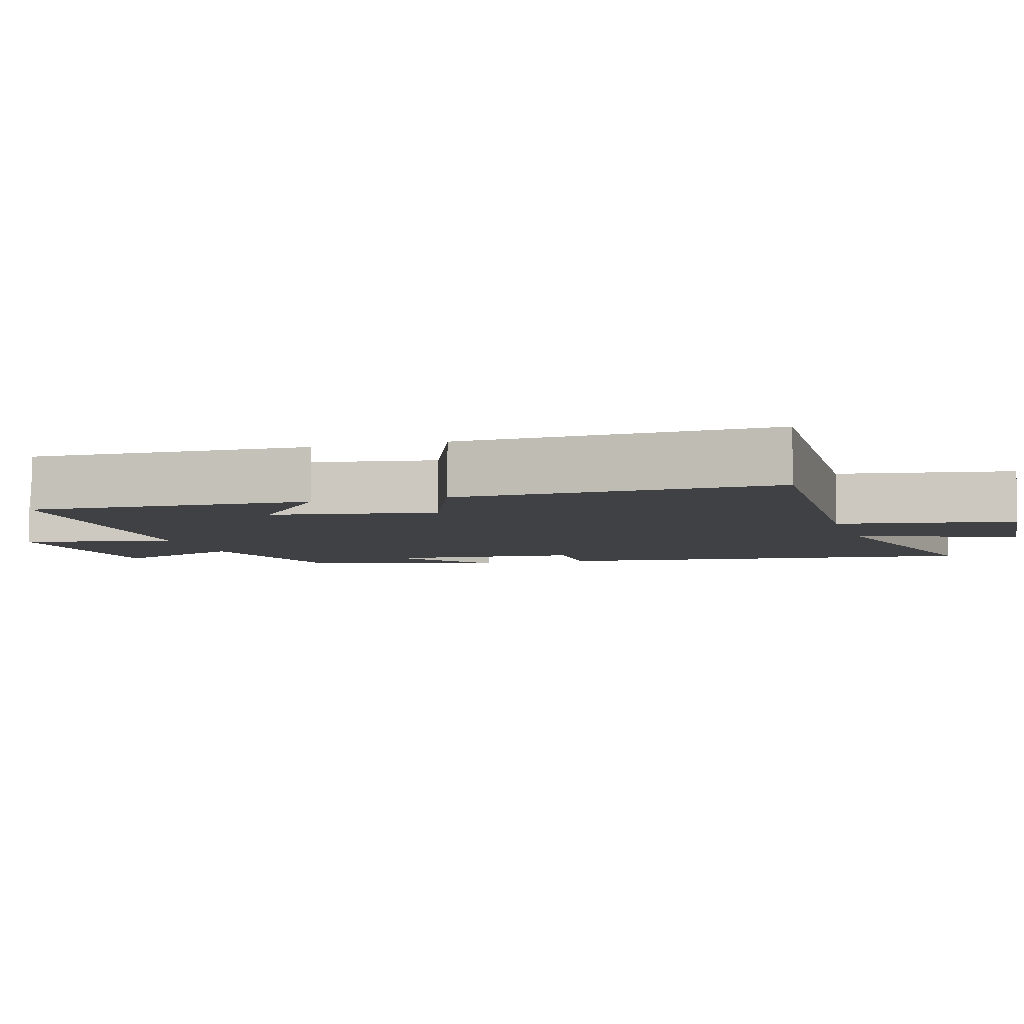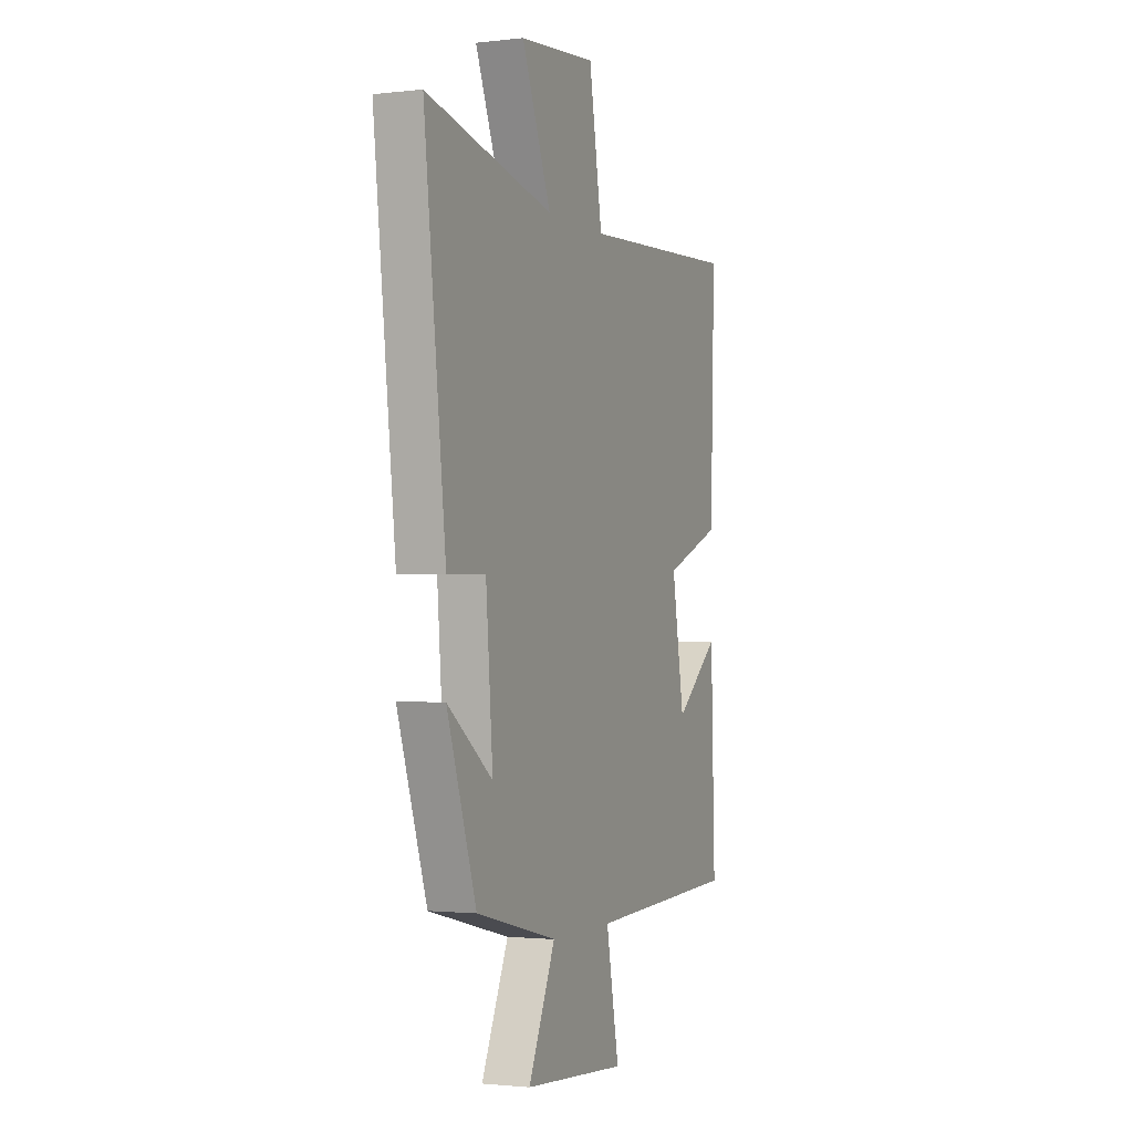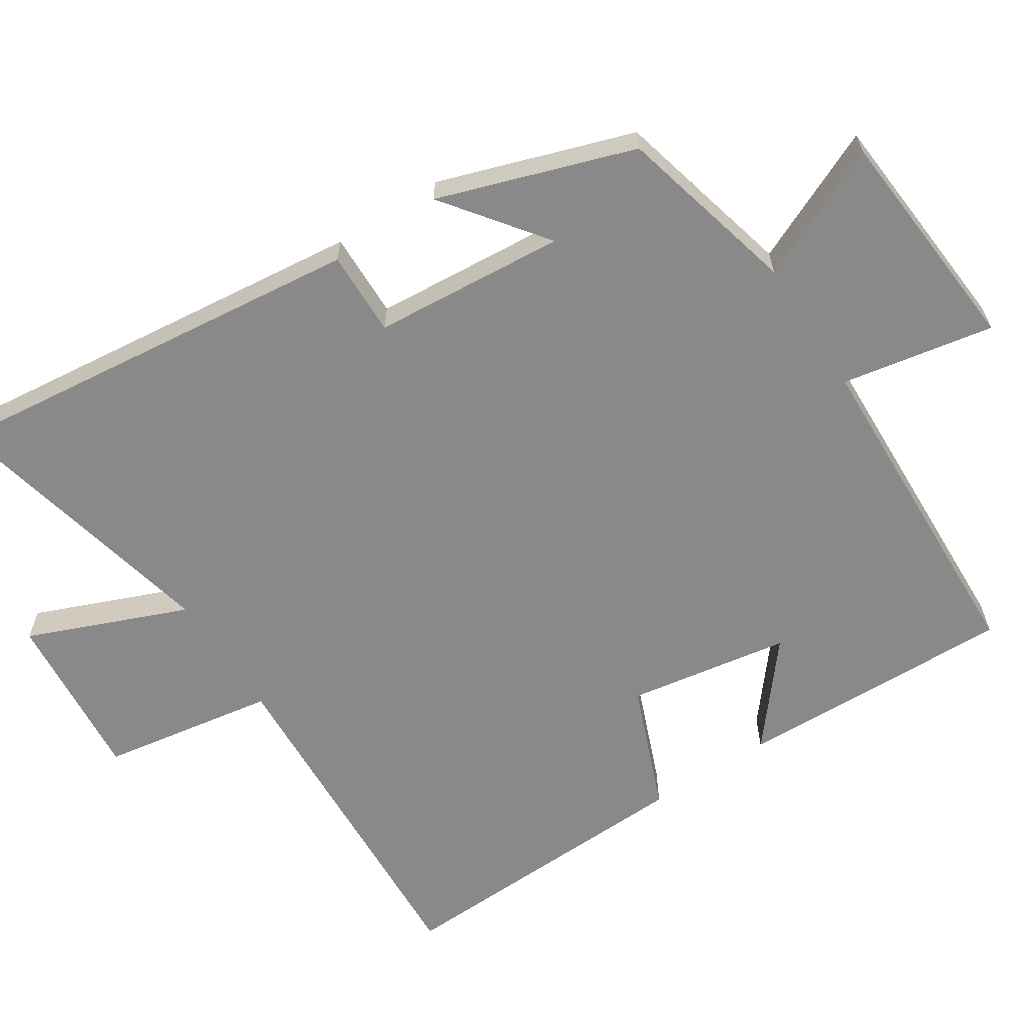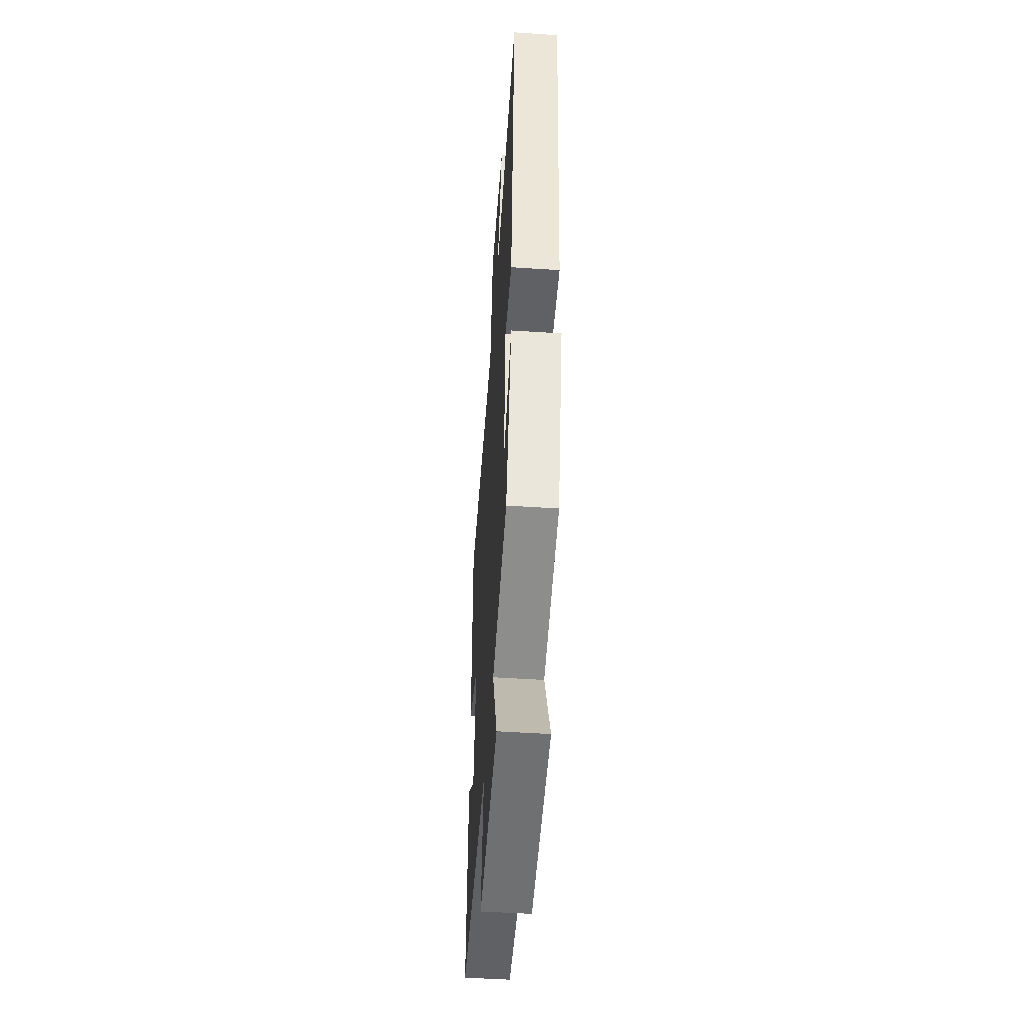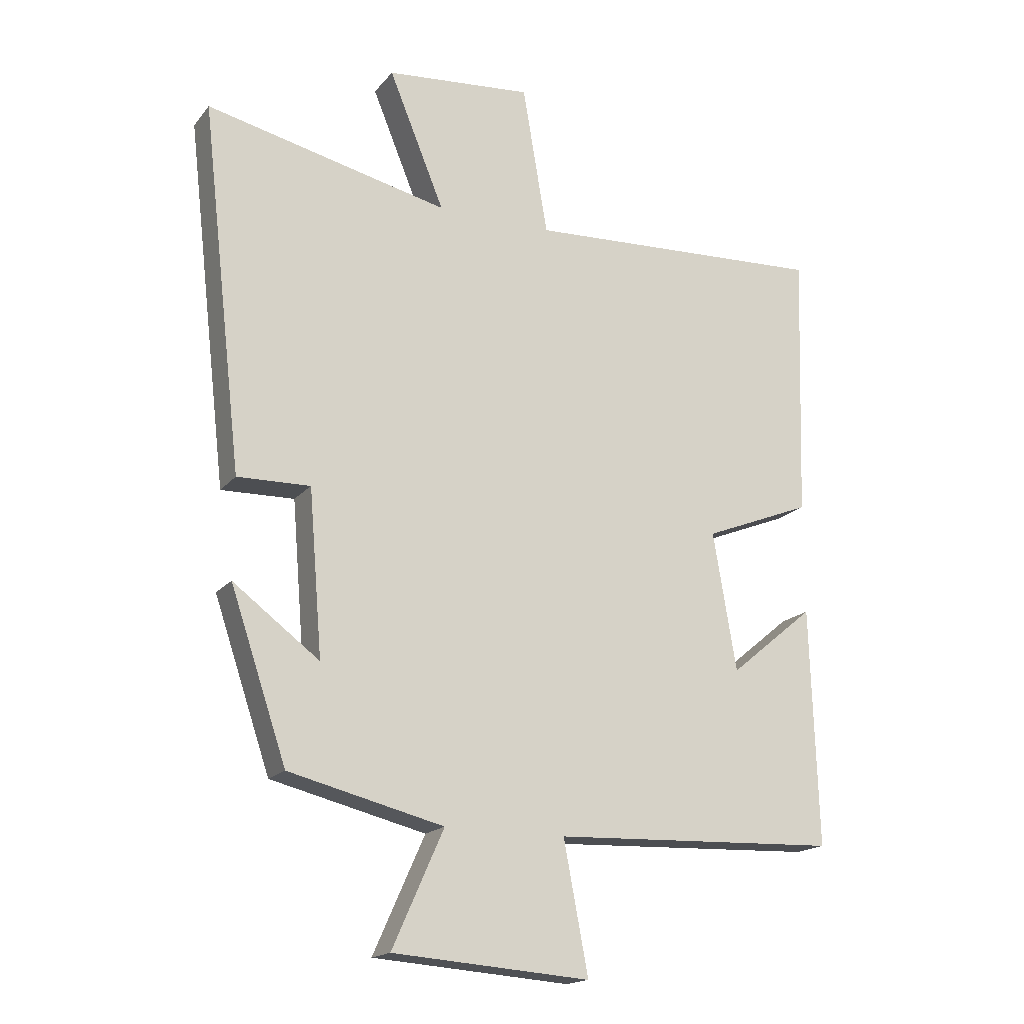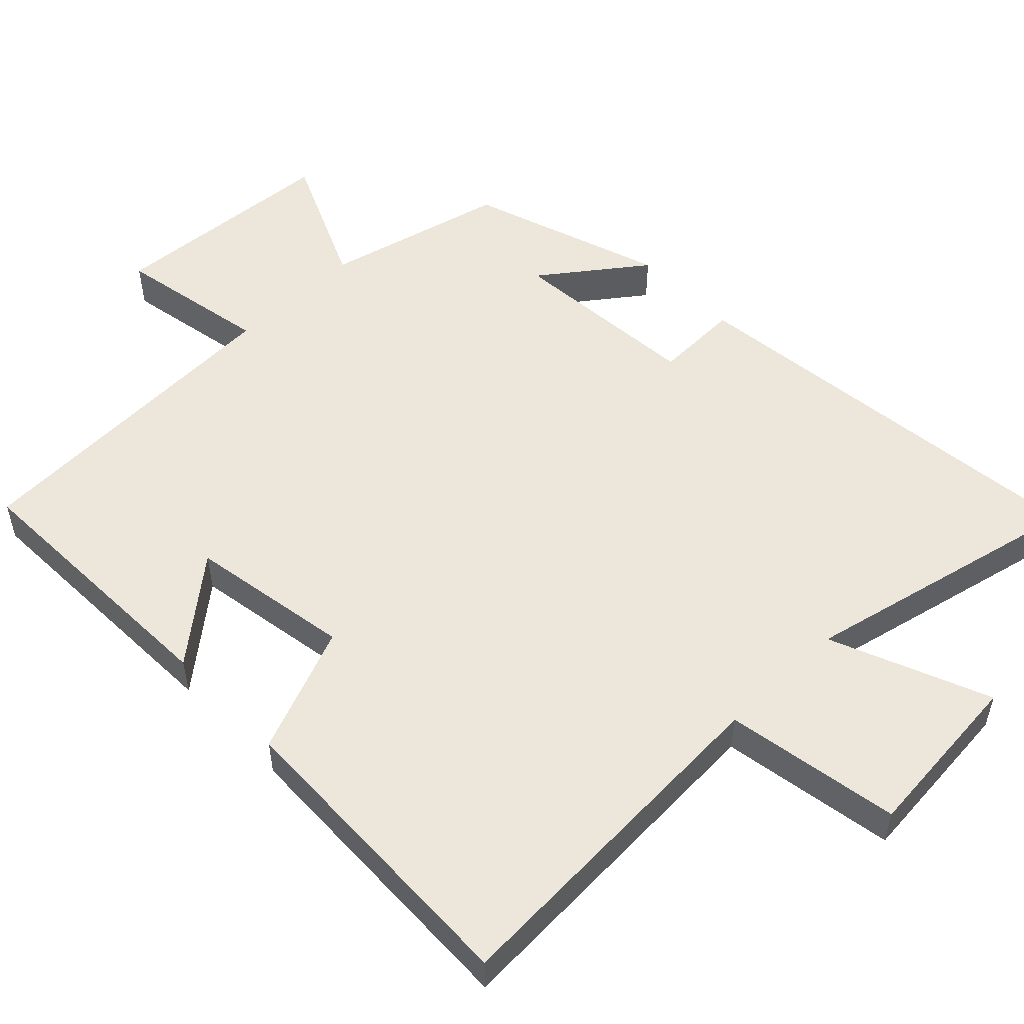
<metadata>
{"format":"obj","ext":"obj","renderer":"f3d","projection":"perspective","resolution":1024,"background":"white","views":[{"elev":-5.8,"azim":-73.4,"up":"+Y"},{"elev":-1.6,"azim":112.7,"up":"+Z"},{"elev":-63.0,"azim":123.2,"up":"+Y"},{"elev":-50.7,"azim":85.9,"up":"+Z"},{"elev":-17.7,"azim":153.7,"up":"+Z"},{"elev":53.0,"azim":-44.0,"up":"+Y"}]}
</metadata>
<code>
v -0.512 0.07 -0.481
v -0.5 0.07 -0.093
v -0.361 0.07 -0.208
v -0.323 0.07 0.018
v -0.5 0.07 0.089
v -0.514 0.07 0.526
v -0.019 0.07 0.5
v 0.022 0.07 0.744
v 0.262 0.07 0.722
v 0.171 0.07 0.5
v 0.568 0.07 0.589
v 0.5 0.07 -0.006
v 0.381 0.07 -0.003
v 0.359 0.07 -0.271
v 0.5 0.07 -0.166
v 0.408 0.07 -0.438
v 0.155 0.07 -0.5
v 0.239 0.07 -0.688
v -0.083 0.07 -0.712
v -0.043 0.07 -0.5
v -0.512 0 -0.481
v -0.5 0 -0.093
v -0.361 0 -0.208
v -0.323 0 0.018
v -0.5 0 0.089
v -0.514 0 0.526
v -0.019 0 0.5
v 0.022 0 0.744
v 0.262 0 0.722
v 0.171 0 0.5
v 0.568 0 0.589
v 0.5 0 -0.006
v 0.381 0 -0.003
v 0.359 0 -0.271
v 0.5 0 -0.166
v 0.408 0 -0.438
v 0.155 0 -0.5
v 0.239 0 -0.688
v -0.083 0 -0.712
v -0.043 0 -0.5
f 17 18 19 20
f 14 15 16 17
f 17 20 1
f 14 17 1
f 13 14 1
f 10 11 12 13
f 7 8 9 10
f 7 10 13
f 6 7 13
f 5 6 13
f 4 5 13
f 3 4 13
f 1 2 3
f 1 3 13
f 40 39 38 37
f 37 36 35 34
f 21 40 37
f 21 37 34
f 21 34 33
f 33 32 31 30
f 30 29 28 27
f 33 30 27
f 33 27 26
f 33 26 25
f 33 25 24
f 33 24 23
f 23 22 21
f 33 23 21
f 1 21 22 2
f 2 22 23 3
f 3 23 24 4
f 4 24 25 5
f 5 25 26 6
f 6 26 27 7
f 7 27 28 8
f 8 28 29 9
f 9 29 30 10
f 10 30 31 11
f 11 31 32 12
f 12 32 33 13
f 13 33 34 14
f 14 34 35 15
f 15 35 36 16
f 16 36 37 17
f 17 37 38 18
f 18 38 39 19
f 19 39 40 20
f 20 40 21 1

</code>
